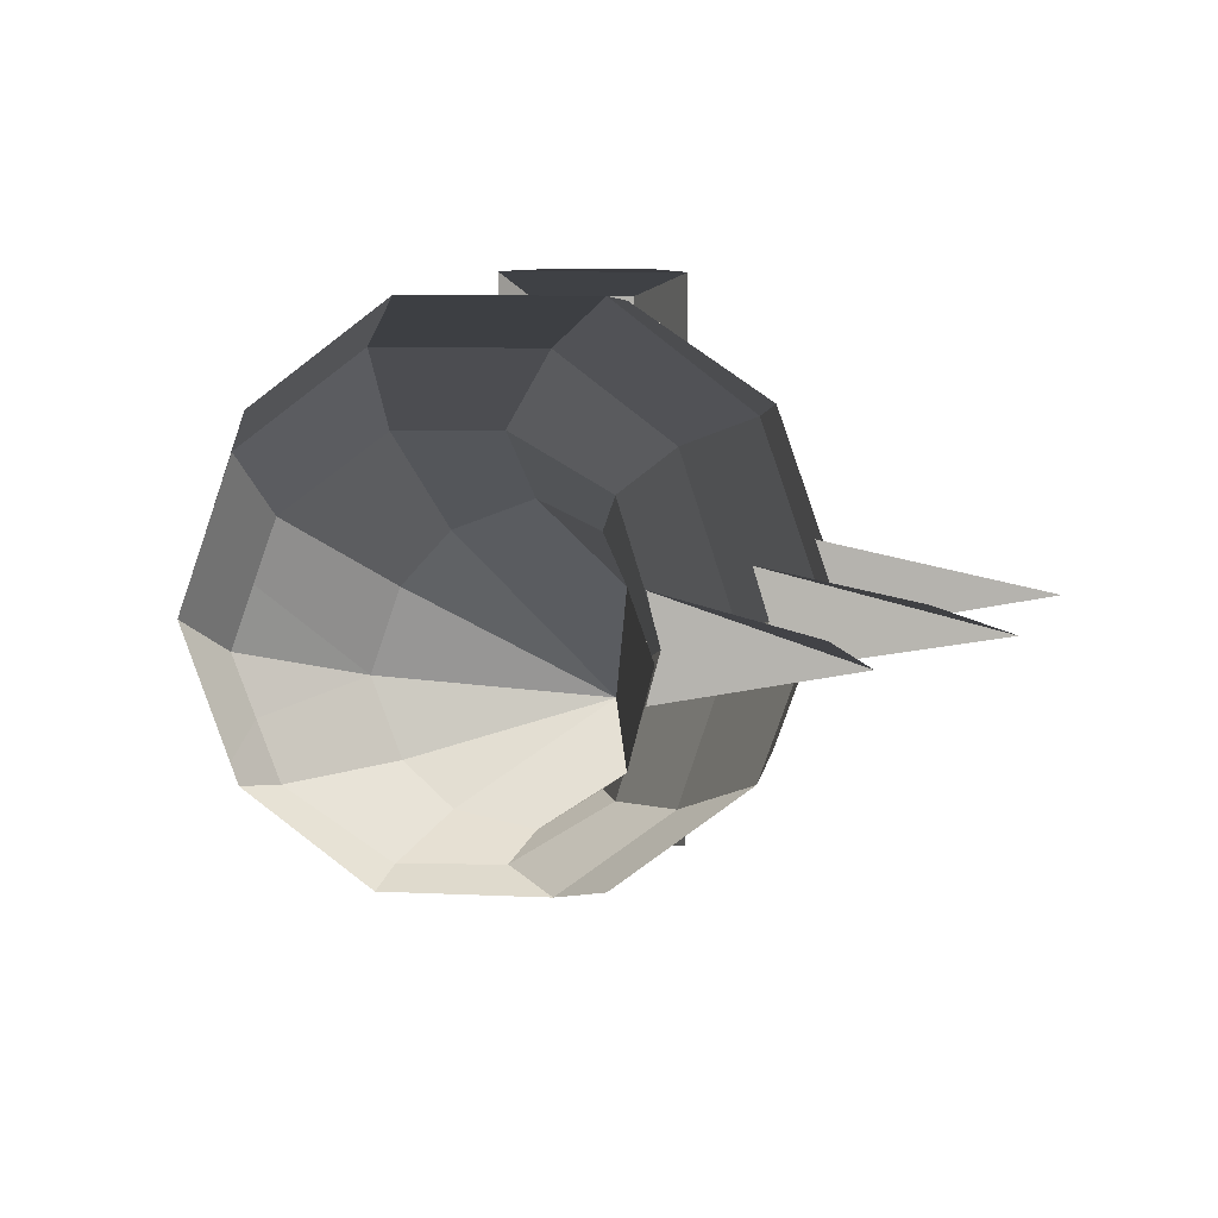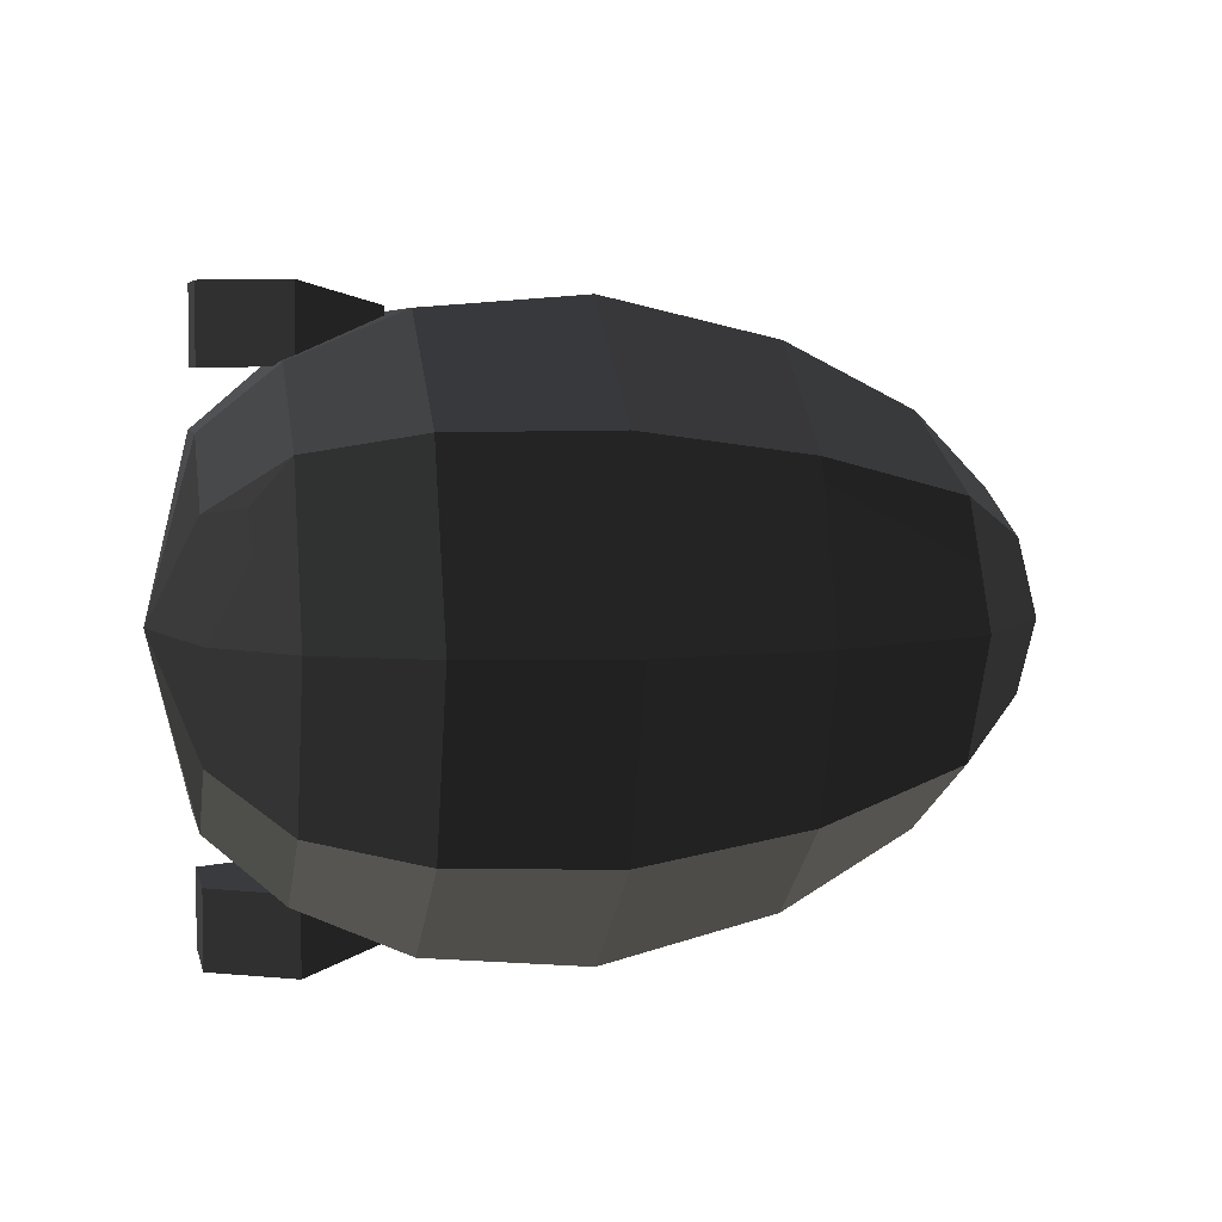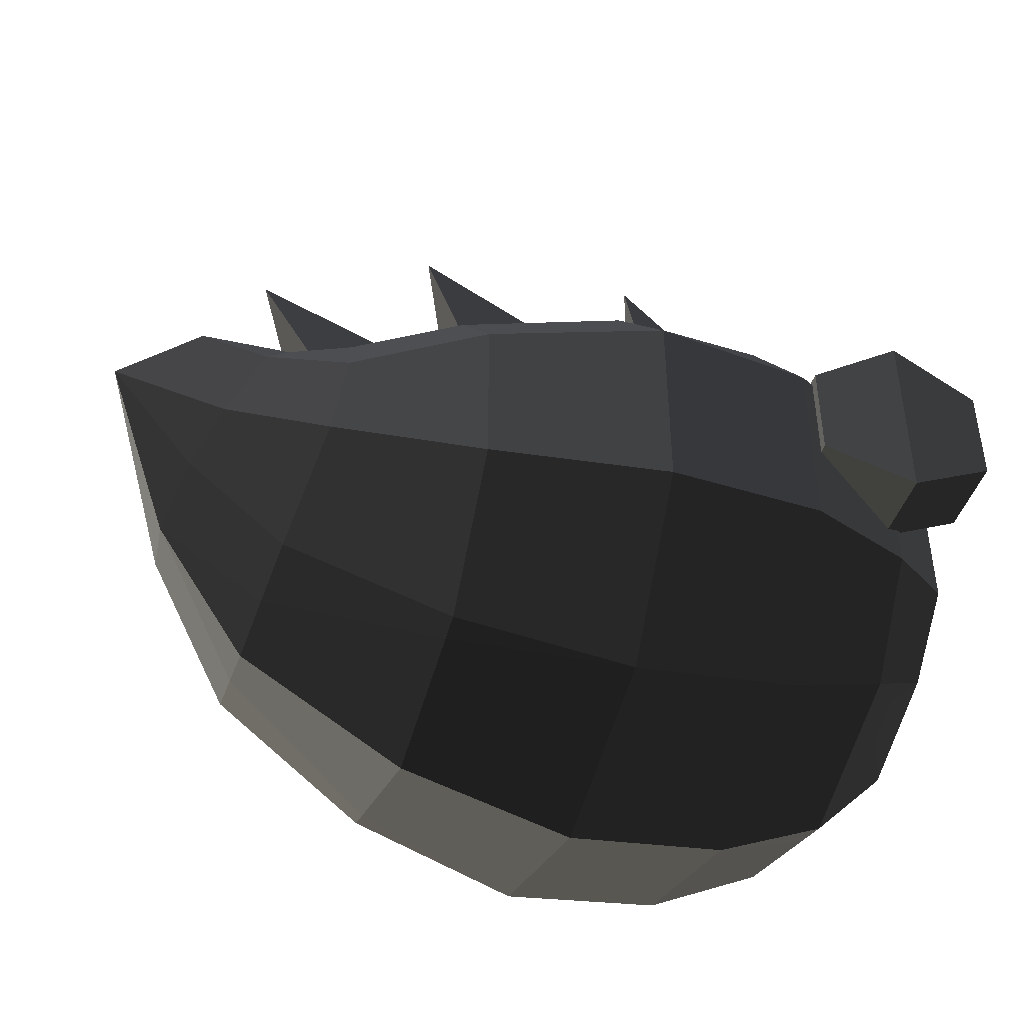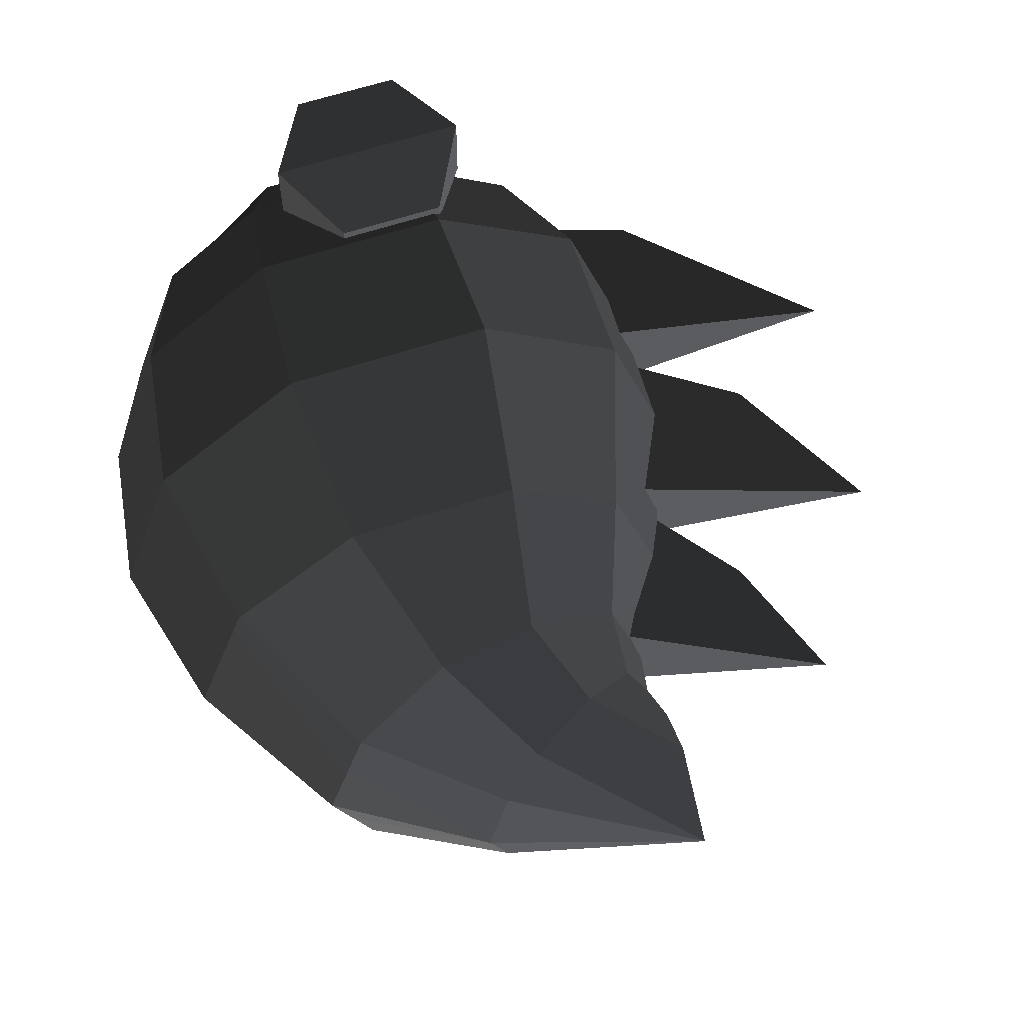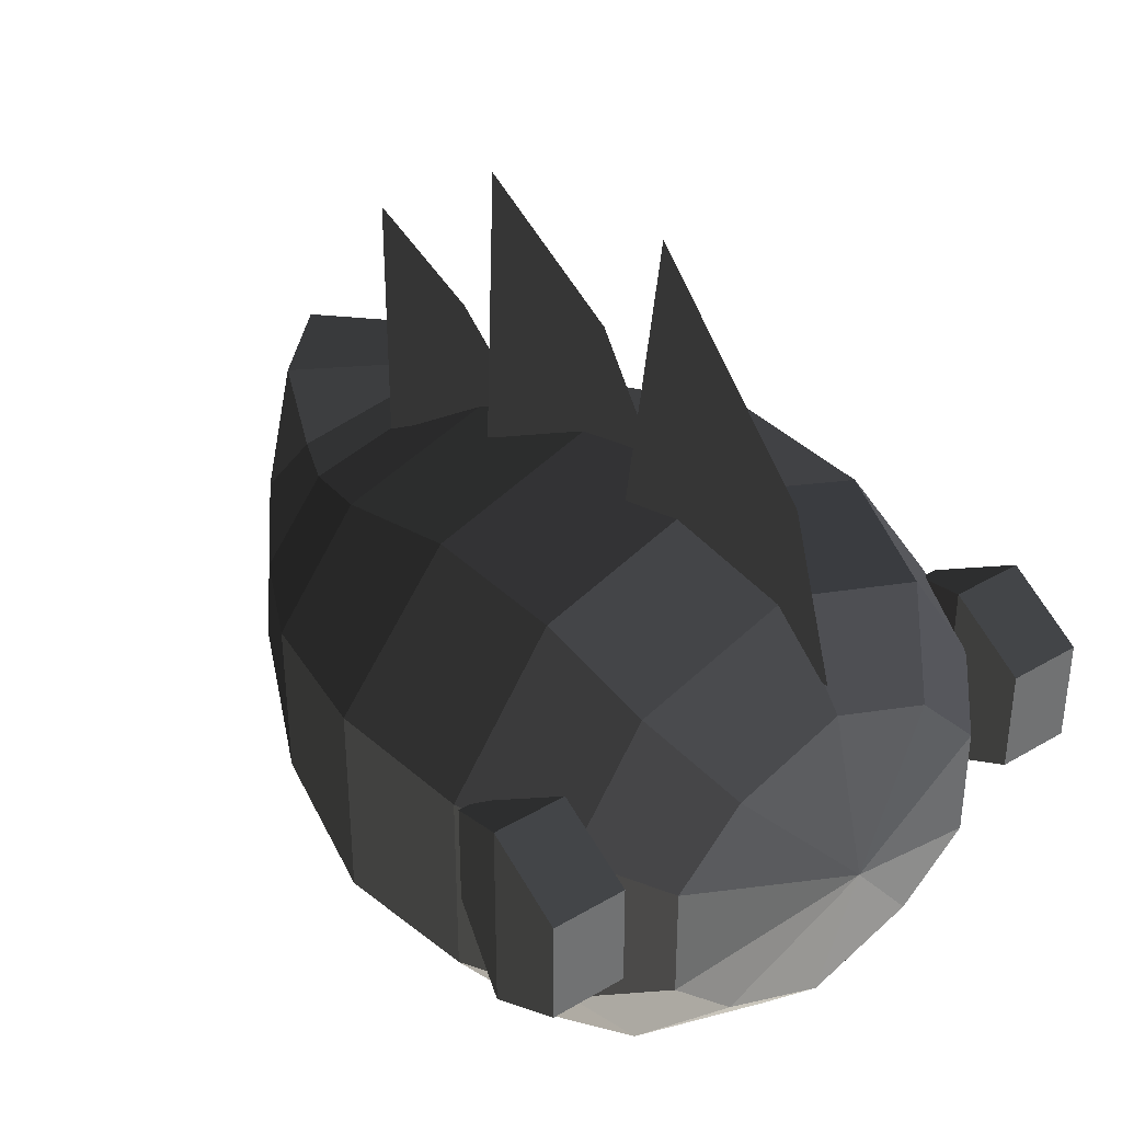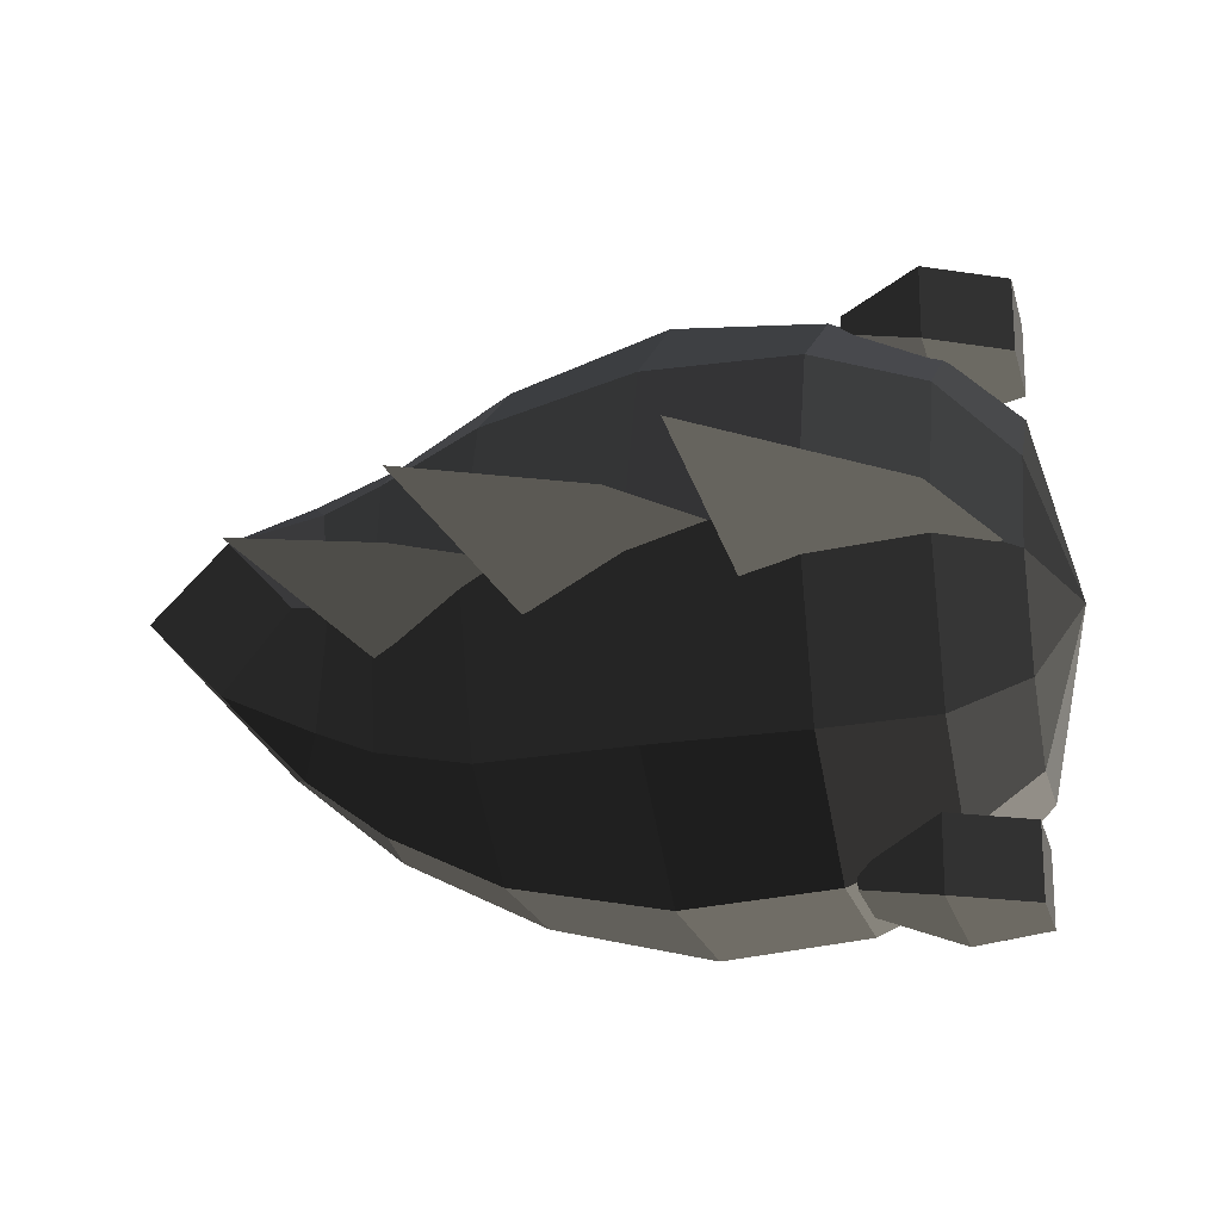
<metadata>
{"format":"obj","ext":"obj","renderer":"f3d","projection":"perspective","resolution":1024,"background":"white","views":[{"elev":9.1,"azim":97.4,"up":"+Z"},{"elev":5.1,"azim":-11.5,"up":"+Z"},{"elev":-46.5,"azim":161.0,"up":"+Y"},{"elev":60.5,"azim":71.1,"up":"+Z"},{"elev":37.3,"azim":-127.2,"up":"+Y"},{"elev":-20.2,"azim":-166.6,"up":"+Z"}]}
</metadata>
<code>
v -0.3472 -0.0507 -0.1634
v -0.3472 -0.1113 -0.101
v -0.3878 0.0176 0
v -0.3878 0.0176 0
v -0.3472 -0.1514 0
v -0.3472 -0.1514 0
v -0.3472 -0.1113 0.101
v -0.3472 -0.1113 0.101
v -0.3472 -0.0507 0.1634
v -0.3472 -0.0507 0.1634
v -0.3472 0.0578 0.1634
v -0.3472 0.0578 0.1634
v -0.3472 0.1246 0.101
v -0.3472 0.1246 0.101
v -0.3472 0.1647 0
v -0.3472 0.1647 0
v -0.3472 0.1246 -0.101
v -0.3472 0.1246 -0.101
v -0.3472 0.0578 -0.1634
v -0.3472 0.0578 -0.1634
v -0.3472 -0.0507 -0.1634
v -0.3472 -0.0507 -0.1634
v -0.2785 -0.0809 -0.2208
v -0.2785 0.0801 -0.2208
v -0.2785 0.1905 -0.1493
v -0.3472 0.1246 -0.101
v -0.2785 0.2443 0
v -0.3472 0.1647 0
v -0.2785 0.1905 0.1493
v -0.3472 0.1246 0.101
v -0.2785 0.0801 0.2208
v -0.3472 0.0578 0.1634
v -0.2785 -0.0809 0.2208
v -0.3472 -0.0507 0.1634
v -0.2785 -0.175 0.1493
v -0.3472 -0.1113 0.101
v -0.3121 -0.1518 0.1085
v -0.3121 -0.1518 0.1085
v -0.3116 -0.1656 0.0695
v -0.3472 -0.1514 0
v -0.2785 -0.175 0.1493
v -0.2785 -0.2153 0.0373
v -0.2785 -0.2288 0
v -0.3472 -0.1514 0
v -0.1763 -0.2812 0
v -0.1763 -0.2812 0
v -0.2785 -0.2153 -0.0373
v -0.2785 -0.2153 -0.0373
v -0.3116 -0.1656 -0.0695
v -0.3472 -0.1514 0
v -0.3121 -0.1518 -0.1085
v -0.3472 -0.1113 -0.101
v -0.2785 -0.175 -0.1493
v -0.2785 -0.175 -0.1493
v -0.2785 -0.0809 -0.2208
v -0.3472 -0.0507 -0.1634
v -0.1763 -0.2225 -0.1674
v -0.1763 -0.095 -0.2638
v -0.1763 0.0885 -0.2638
v -0.2785 0.0801 -0.2208
v -0.1763 0.2308 -0.1674
v -0.2785 0.1905 -0.1493
v -0.1763 0.2895 0
v -0.2785 0.2443 0
v -0.1763 0.2308 0.1674
v -0.2785 0.1905 0.1493
v -0.1763 0.0885 0.2638
v -0.2785 0.0801 0.2208
v -0.1763 -0.095 0.2638
v -0.2785 -0.0809 0.2208
v -0.1763 -0.2225 0.1674
v -0.2785 -0.175 0.1493
v -0.1763 -0.2812 0
v -0.2785 -0.2153 0.0373
v -0.0295 -0.2472 0.169
v -0.0295 -0.3056 0
v -0.1763 -0.095 0.2638
v -0.0295 -0.1073 0.2751
v -0.1763 0.0885 0.2638
v -0.0295 0.0879 0.2751
v -0.1763 0.2308 0.1674
v -0.0295 0.2262 0.169
v -0.1763 0.2895 0
v -0.0295 0.2846 0
v -0.1763 0.2308 -0.1674
v -0.0295 0.2262 -0.169
v -0.1763 0.0885 -0.2638
v -0.0295 0.0879 -0.2751
v -0.1763 -0.095 -0.2638
v -0.0295 -0.1073 -0.2751
v -0.1763 -0.2225 -0.1674
v -0.0295 -0.2472 -0.169
v -0.1763 -0.2812 0
v -0.0295 -0.3056 0
v -0.2785 -0.175 -0.1493
v -0.2785 -0.2153 -0.0373
v -0.3121 -0.1518 -0.1085
v -0.3116 -0.1656 -0.0695
v 0.1297 -0.0966 -0.2385
v 0.1297 -0.217 -0.1474
v -0.0295 -0.1073 -0.2751
v -0.0295 -0.2472 -0.169
v 0.1297 -0.2243 -0.1267
v 0.1297 -0.2243 -0.1267
v -0.0295 -0.3056 0
v 0.1297 -0.2688 0
v -0.0295 -0.2472 0.169
v 0.1297 -0.2243 0.1267
v 0.1297 -0.217 0.1474
v 0.1297 -0.217 0.1474
v -0.0295 -0.1073 0.2751
v 0.1297 -0.0966 0.2385
v -0.0295 0.0879 0.2751
v 0.1297 0.0616 0.2385
v -0.0295 0.2262 0.169
v 0.1297 0.1696 0.1568
v -0.0295 0.2846 0
v 0.1297 0.2213 0
v -0.0295 0.2262 -0.169
v 0.1297 0.1696 -0.1568
v -0.0295 0.0879 -0.2751
v 0.1297 0.0616 -0.2385
v -0.0295 -0.1073 -0.2751
v 0.1297 -0.0966 -0.2385
v 0.2584 -0.051 -0.1795
v 0.2453 0.0415 -0.1801
v 0.1297 -0.217 -0.1474
v 0.2772 -0.1413 -0.1109
v 0.1297 -0.2243 -0.1267
v 0.2805 -0.1605 -0.0555
v 0.1297 -0.2688 0
v 0.2837 -0.1797 0
v 0.3715 -0.0446 0
v 0.3715 -0.0446 0
v 0.2805 -0.1605 0.0555
v 0.2805 -0.1605 0.0555
v 0.1297 -0.2688 0
v 0.1297 -0.2243 0.1267
v 0.1297 -0.217 0.1474
v 0.2772 -0.1413 0.1109
v 0.3622 -0.0223 0.0687
v 0.3715 -0.0446 0
v 0.4383 0.1561 0
v 0.4383 0.1561 0
v 0.3622 -0.0223 -0.0687
v 0.3622 -0.0223 -0.0687
v 0.2772 -0.1413 -0.1109
v 0.2805 -0.1605 -0.0555
v 0.3438 0.0147 -0.1112
v 0.2584 -0.051 -0.1795
v 0.4383 0.1561 0
v 0.4383 0.1561 0
v 0.3674 0.1554 -0.0728
v 0.3132 0.0767 -0.1331
v 0.2453 0.0415 -0.1801
v 0.2584 -0.051 -0.1795
v 0.2875 0.126 -0.1044
v 0.2323 0.1292 -0.127
v 0.3674 0.1554 -0.0728
v 0.3674 0.1554 -0.0728
v 0.2988 0.1691 0
v 0.2674 0.16 0
v 0.4383 0.1561 0
v 0.3674 0.1554 0.0728
v 0.2875 0.126 0.1044
v 0.2674 0.16 0
v 0.3132 0.0767 0.1331
v 0.3132 0.0767 0.1331
v 0.4383 0.1561 0
v 0.3438 0.0147 0.1112
v 0.3622 -0.0223 0.0687
v 0.3622 -0.0223 0.0687
v 0.2772 -0.1413 0.1109
v 0.2584 -0.051 0.1795
v 0.1297 -0.217 0.1474
v 0.1297 -0.0966 0.2385
v 0.1297 0.0616 0.2385
v 0.2453 0.0415 0.1801
v 0.3132 0.0767 0.1331
v 0.3438 0.0147 0.1112
v 0.2323 0.1292 0.127
v 0.2875 0.126 0.1044
v 0.1297 0.0616 0.2385
v 0.1297 0.1696 0.1568
v 0.1297 0.2213 0
v 0.2249 0.1675 0
v 0.2674 0.16 0
v 0.2875 0.126 0.1044
v 0.2323 0.1292 -0.127
v 0.2875 0.126 -0.1044
v 0.1297 0.2213 0
v 0.1297 0.1696 -0.1568
v 0.1297 0.0616 -0.2385
v 0.2453 0.0415 -0.1801
v -0.1246 0.257 0.0488
v -0.1246 0.257 -0.0486
v -0.1093 0.4997 0
v -0.1093 0.4997 0
v -0.3329 0.1856 0.0001
v -0.2839 0.3344 0.0001
v -0.3329 0.1856 0.0001
v -0.1246 0.257 -0.0486
v 0.0692 0.2239 0.0488
v 0.0692 0.2239 -0.0486
v 0.1225 0.4574 0
v 0.1225 0.4574 0
v -0.1232 0.2579 0.0001
v -0.0347 0.3799 0.0001
v -0.1232 0.2579 0.0001
v 0.0692 0.2239 -0.0486
v 0.2252 0.152 0.0488
v 0.2252 0.152 -0.0486
v 0.299 0.3427 0
v 0.299 0.3427 0
v 0.0674 0.2265 0.0001
v 0.1701 0.2998 0.0001
v 0.0674 0.2265 0.0001
v 0.2252 0.152 -0.0486
v -0.3436 0.0929 0.2874
v -0.3436 -0.0071 0.2874
v -0.2657 0.1368 0.2874
v -0.2657 -0.0511 0.2874
v -0.3436 0.0929 0.2162
v -0.2657 0.1368 0.2168
v -0.3436 -0.0071 0.2874
v -0.3436 -0.0071 0.2162
v -0.2657 -0.0511 0.2168
v -0.2657 0.1368 0.2168
v -0.3436 -0.0071 0.2874
v -0.2657 -0.0511 0.2874
v -0.1879 -0.0071 0.2672
v -0.1879 -0.0071 0.2498
v -0.1879 0.0929 0.2498
v -0.2657 0.1368 0.2168
v -0.1879 0.0929 0.2672
v -0.2657 0.1368 0.2874
v -0.1879 -0.0071 0.2672
v -0.2657 -0.0511 0.2874
v -0.1879 0.0929 0.2498
v -0.1879 -0.0071 0.2498
v -0.3436 -0.0071 -0.2874
v -0.3436 0.0929 -0.2874
v -0.2657 -0.0511 -0.2874
v -0.2657 0.1368 -0.2874
v -0.3436 -0.0071 -0.2162
v -0.2657 -0.0511 -0.2168
v -0.3436 0.0929 -0.2874
v -0.3436 0.0929 -0.2162
v -0.2657 0.1368 -0.2168
v -0.2657 -0.0511 -0.2168
v -0.3436 0.0929 -0.2874
v -0.2657 0.1368 -0.2874
v -0.1879 0.0929 -0.2672
v -0.1879 0.0929 -0.2498
v -0.1879 -0.0071 -0.2498
v -0.2657 -0.0511 -0.2168
v -0.1879 -0.0071 -0.2672
v -0.2657 -0.0511 -0.2874
v -0.1879 0.0929 -0.2672
v -0.2657 0.1368 -0.2874
v -0.1879 -0.0071 -0.2498
v -0.1879 0.0929 -0.2498
g Group_001
f 1 2 3
f 3 2 5
f 3 5 7
f 3 7 9
f 3 9 11
f 3 11 13
f 3 13 15
f 3 15 17
f 3 17 19
f 3 19 21
f 21 19 24 23
f 24 19 26 25
f 25 26 28 27
f 27 28 30 29
f 29 30 32 31
f 31 32 34 33
f 33 34 36 35
f 35 36 37
f 37 36 40 39
f 37 39 42 41
f 42 39 44 43
f 42 43 45
f 45 43 47
f 47 43 50 49
f 49 50 52 51
f 51 52 53
f 53 52 56 55
f 53 55 58 57
f 58 55 60 59
f 59 60 62 61
f 61 62 64 63
f 63 64 66 65
f 65 66 68 67
f 67 68 70 69
f 69 70 72 71
f 71 72 74 73
f 71 73 76 75
f 71 75 78 77
f 77 78 80 79
f 79 80 82 81
f 81 82 84 83
f 83 84 86 85
f 85 86 88 87
f 87 88 90 89
f 89 90 92 91
f 91 92 94 93
f 91 93 96 95
f 95 96 98 97
g Group_002
f 99 100 102 101
f 102 100 103
f 102 103 106 105
f 105 106 108 107
f 107 108 109
f 107 109 112 111
f 111 112 114 113
f 113 114 116 115
f 115 116 118 117
f 117 118 120 119
f 119 120 122 121
f 121 122 124 123
f 124 122 126 125
f 124 125 128 127
f 127 128 130 129
f 129 130 132 131
f 132 130 133
f 132 133 135
f 132 135 138 137
f 138 135 140 139
f 140 135 142 141
f 141 142 143
f 143 142 145
f 145 142 148 147
f 145 147 150 149
f 145 149 151
f 151 149 154 153
f 154 149 156 155
f 154 155 158 157
f 154 157 159
f 159 157 162 161
f 159 161 164 163
f 164 161 166 165
f 164 165 167
f 164 167 170 169
f 169 170 171
f 171 170 174 173
f 173 174 176 175
f 176 174 178 177
f 178 174 180 179
f 178 179 182 181
f 178 181 184 183
f 184 181 186 185
f 186 181 188 187
f 186 187 190 189
f 186 189 192 191
f 192 189 194 193
g Group_003
f 195 196 197
f 195 197 200 199
f 200 197 202 201
g Group_004
f 203 204 205
f 203 205 208 207
f 208 205 210 209
g Group_005
f 211 212 213
f 211 213 216 215
f 216 213 218 217
g Group_006
f 219 220 222 221
f 219 221 224 223
f 219 223 226 225
f 226 223 228 227
f 226 227 230 229
f 230 227 232 231
f 232 227 234 233
f 233 234 236 235
f 235 236 238 237
f 235 237 240 239
g Group_007
f 241 242 244 243
f 241 243 246 245
f 241 245 248 247
f 248 245 250 249
f 248 249 252 251
f 252 249 254 253
f 254 249 256 255
f 255 256 258 257
f 257 258 260 259
f 257 259 262 261

</code>
